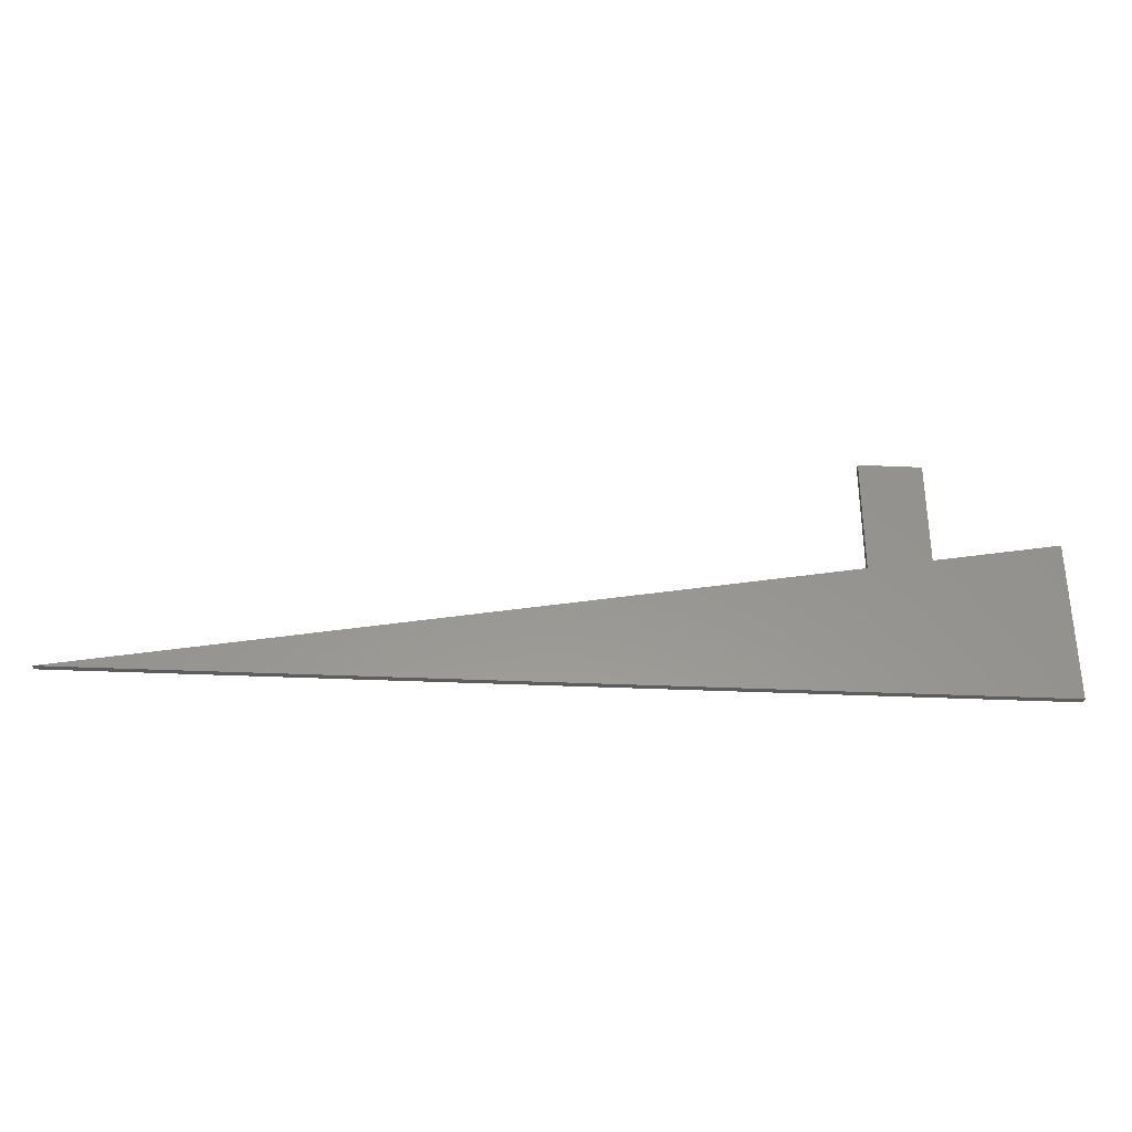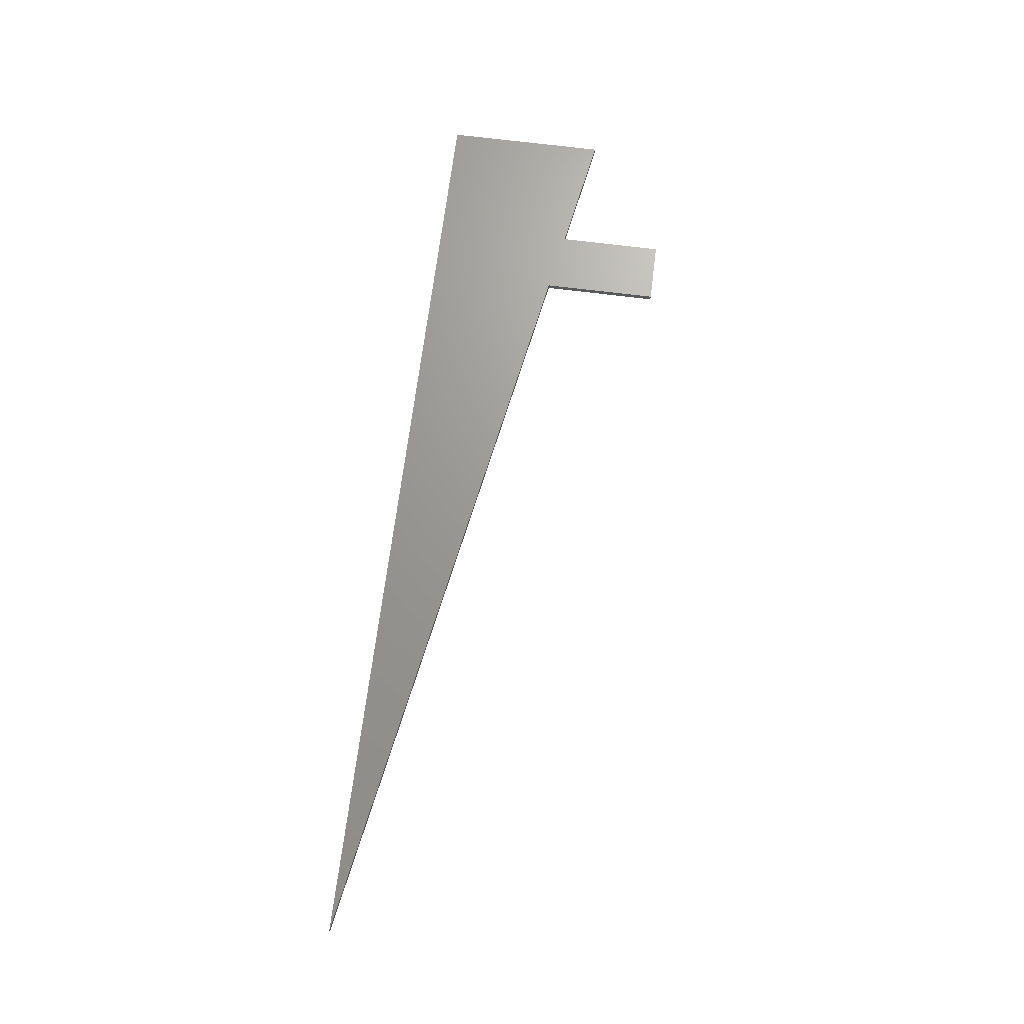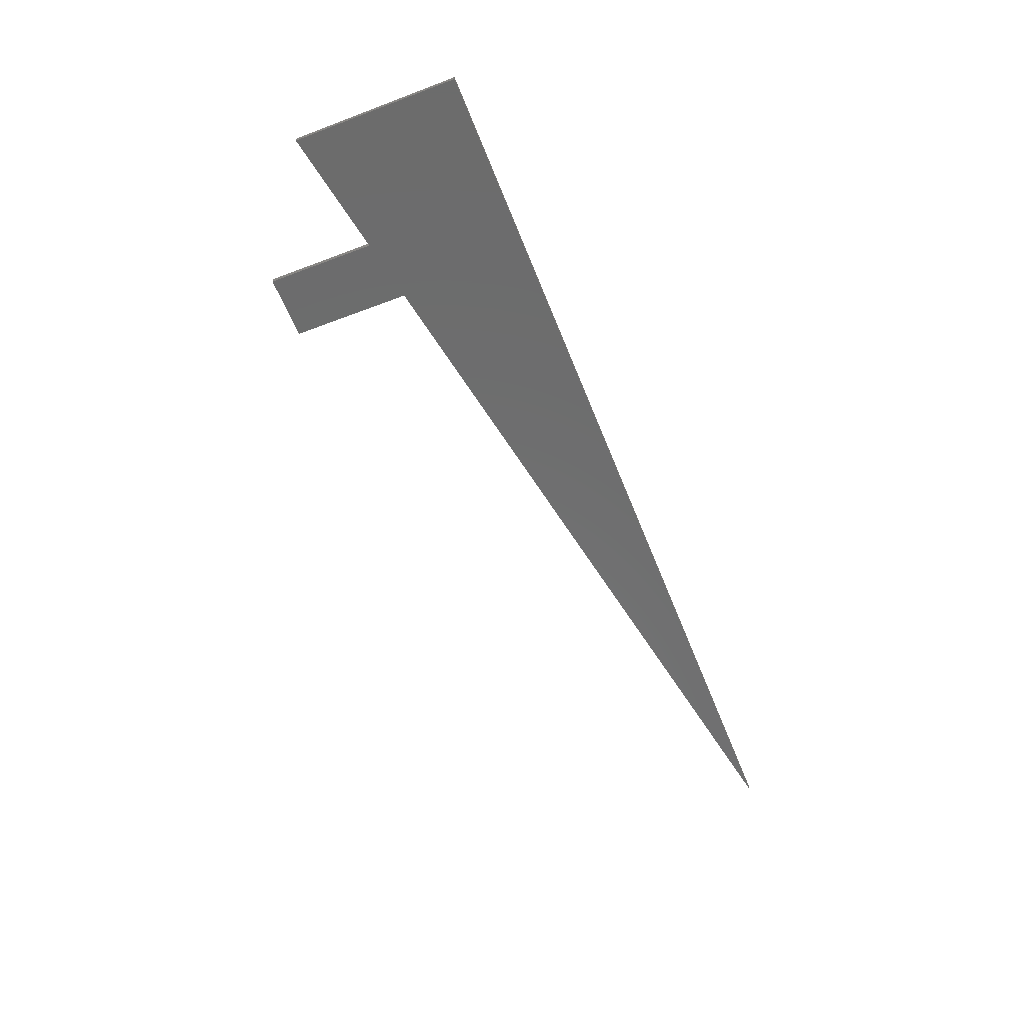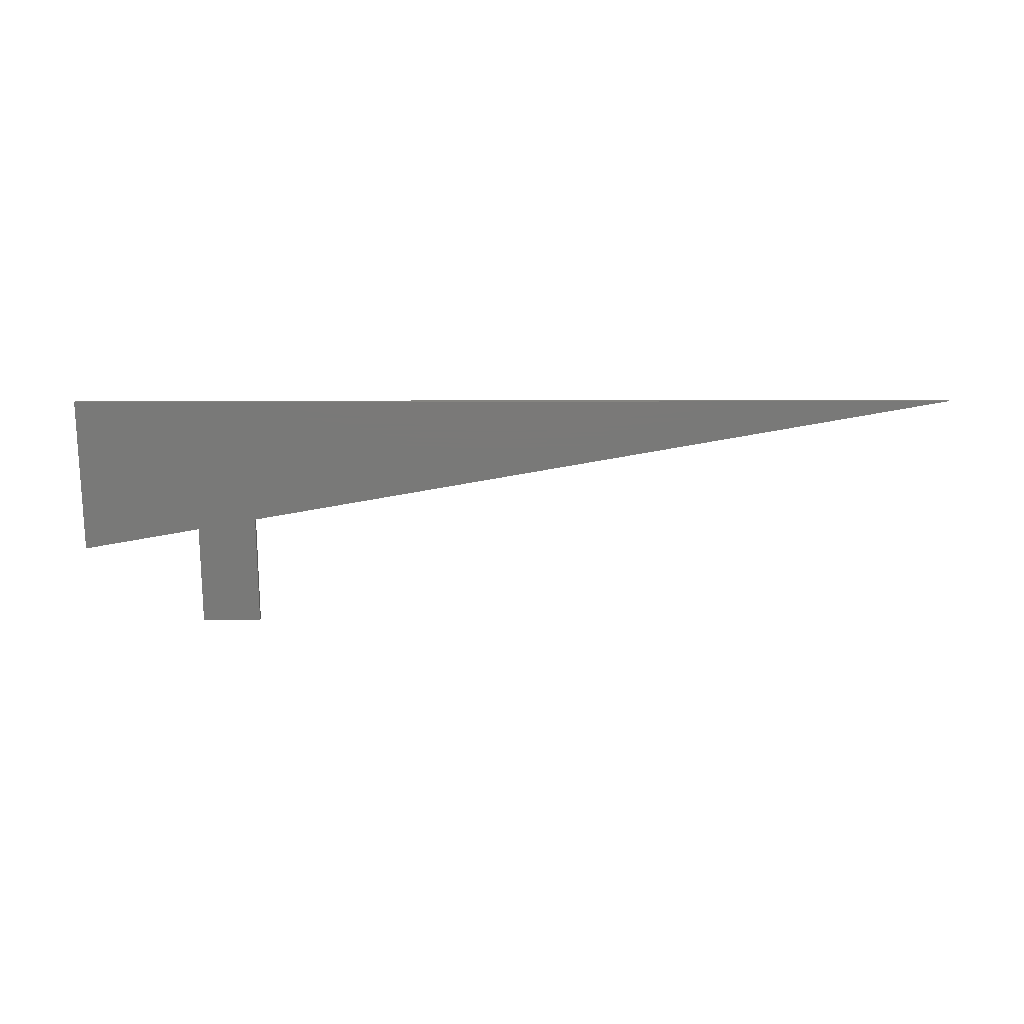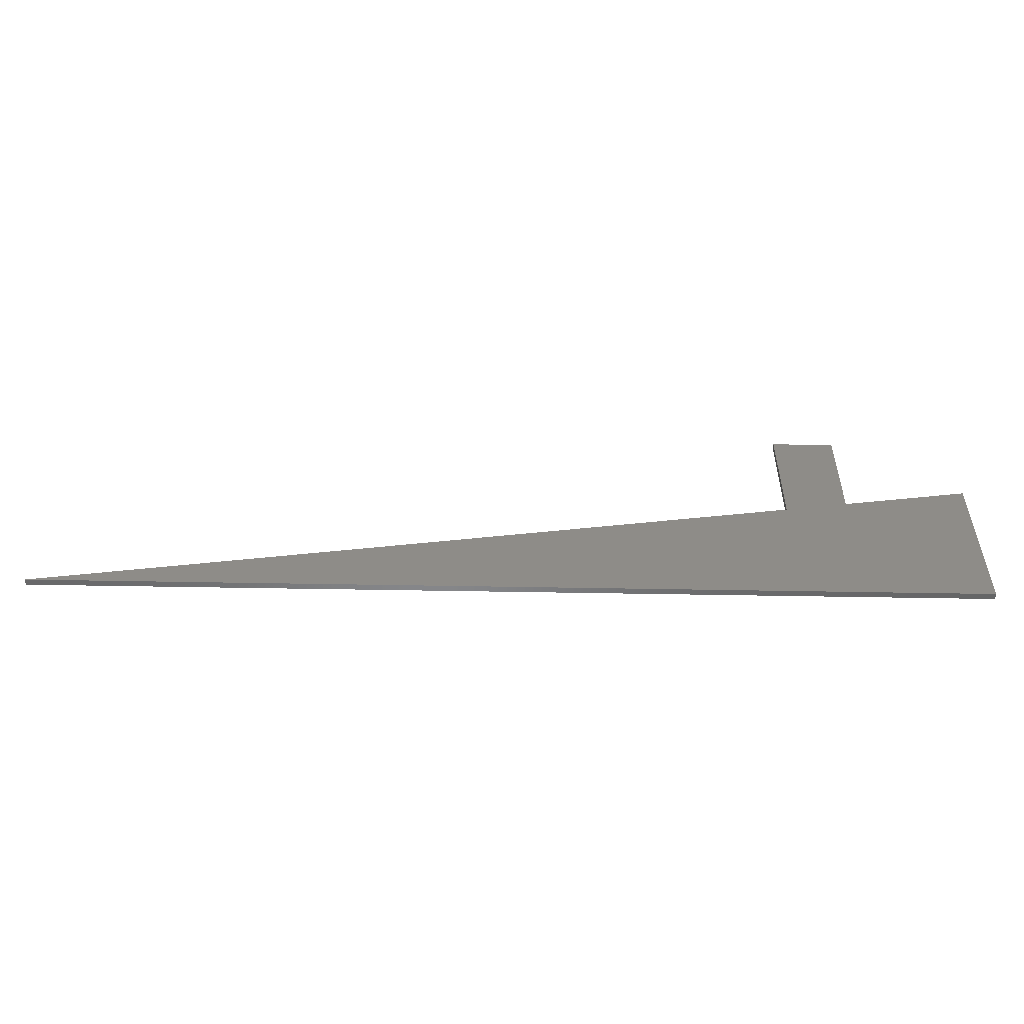
<metadata>
{"format":"stl","ext":"stl","renderer":"f3d","projection":"perspective","resolution":1024,"background":"white","views":[{"elev":-32.6,"azim":-3.7,"up":"+Z"},{"elev":69.1,"azim":-82.8,"up":"+Y"},{"elev":-58.6,"azim":111.4,"up":"+Y"},{"elev":-72.2,"azim":-179.9,"up":"+Y"},{"elev":-53.3,"azim":-1.1,"up":"+Z"}]}
</metadata>
<code>
# stl→obj: 14 verts, 24 faces
v 3 -0.005 0
v 2.7 -0.005 0.2116
v 1.5 -0.005 -1.11e-16
v 2.8 -0.005 0.2292
v 2.7 -0.005 0.4
v 2.8 -0.005 0.4
v 3 -0.005 0.2645
v 3 0.005 0
v 1.5 0.005 -1.11e-16
v 3 0.005 0.2645
v 2.8 0.005 0.2292
v 2.8 0.005 0.4
v 2.7 0.005 0.4
v 2.7 0.005 0.2116
f 1 2 3
f 4 2 1
f 5 2 4
f 6 5 4
f 7 4 1
f 8 3 9
f 8 1 3
f 7 1 8
f 7 8 10
f 10 11 4
f 10 4 7
f 6 4 11
f 6 11 12
f 12 13 5
f 12 5 6
f 5 14 2
f 5 13 14
f 14 9 3
f 14 3 2
f 8 9 14
f 11 8 14
f 13 11 14
f 12 11 13
f 10 8 11

</code>
